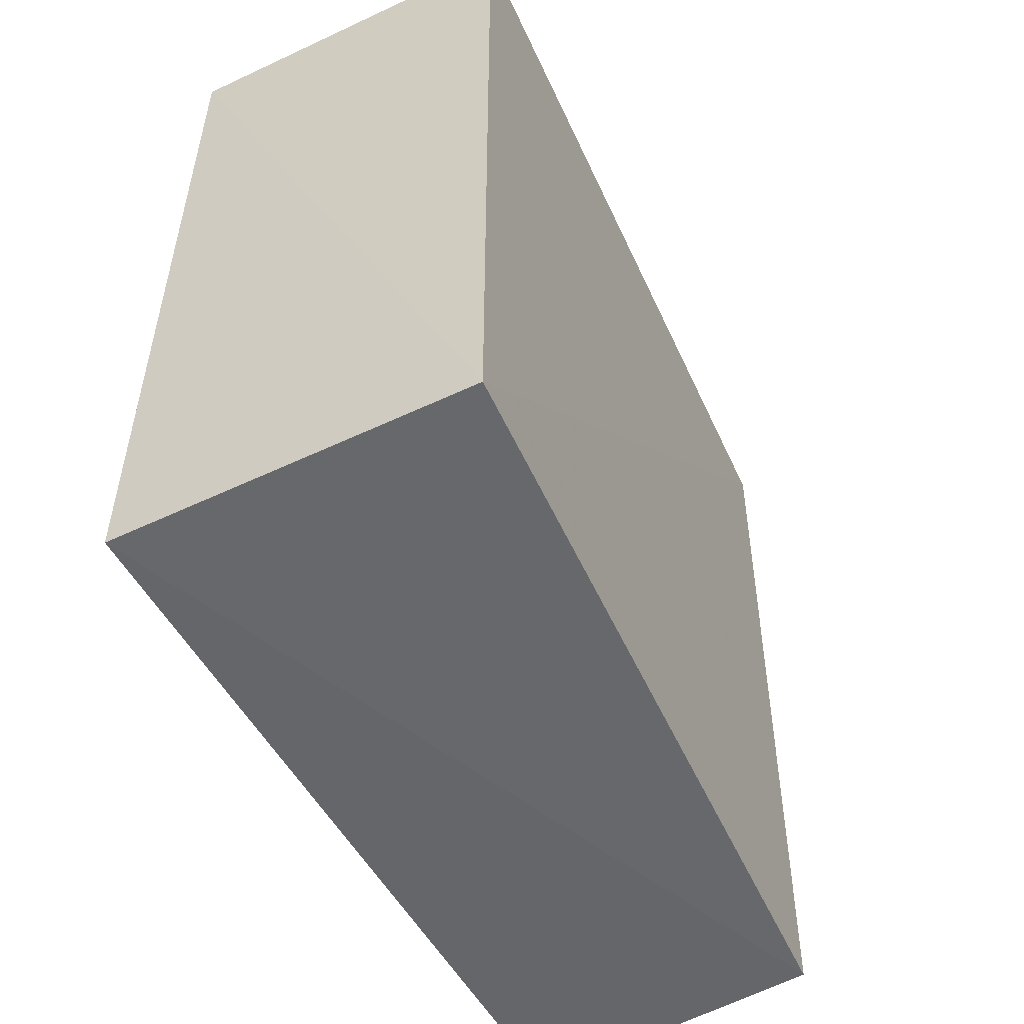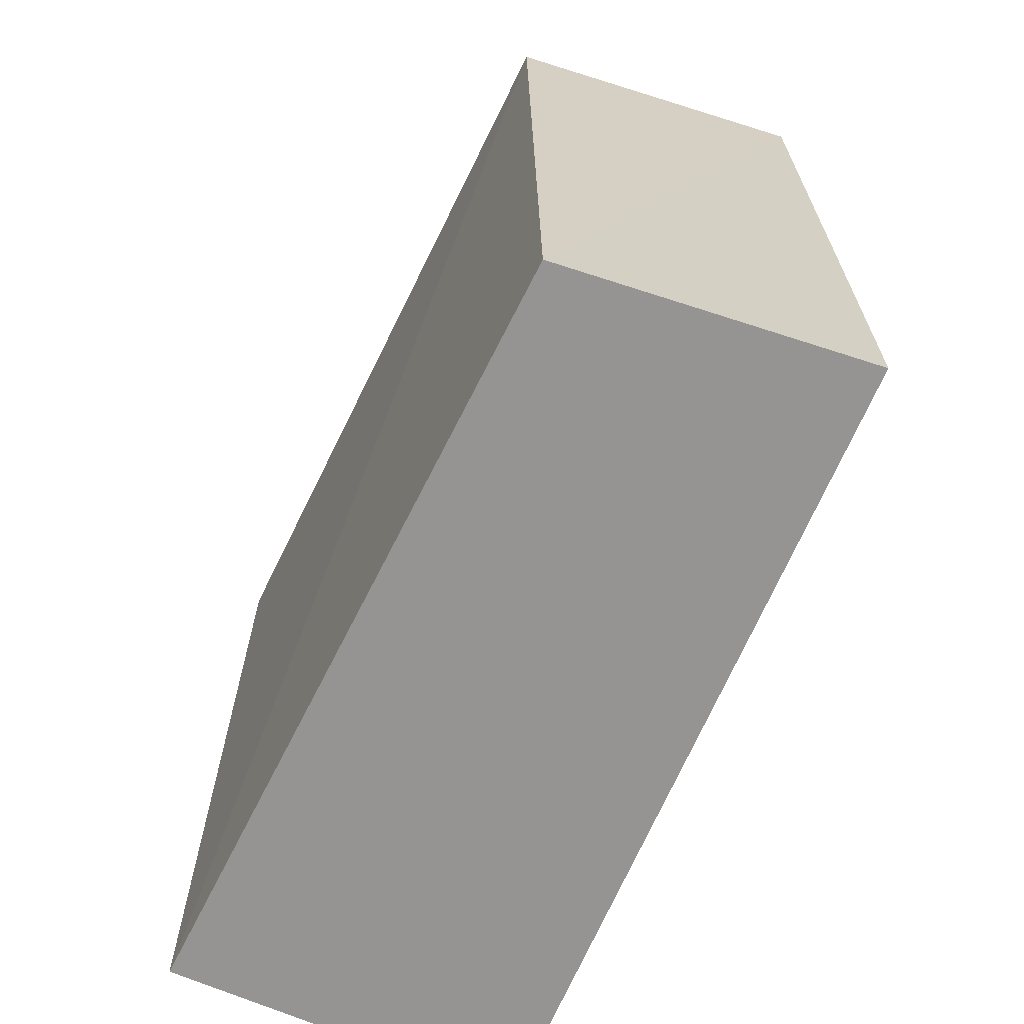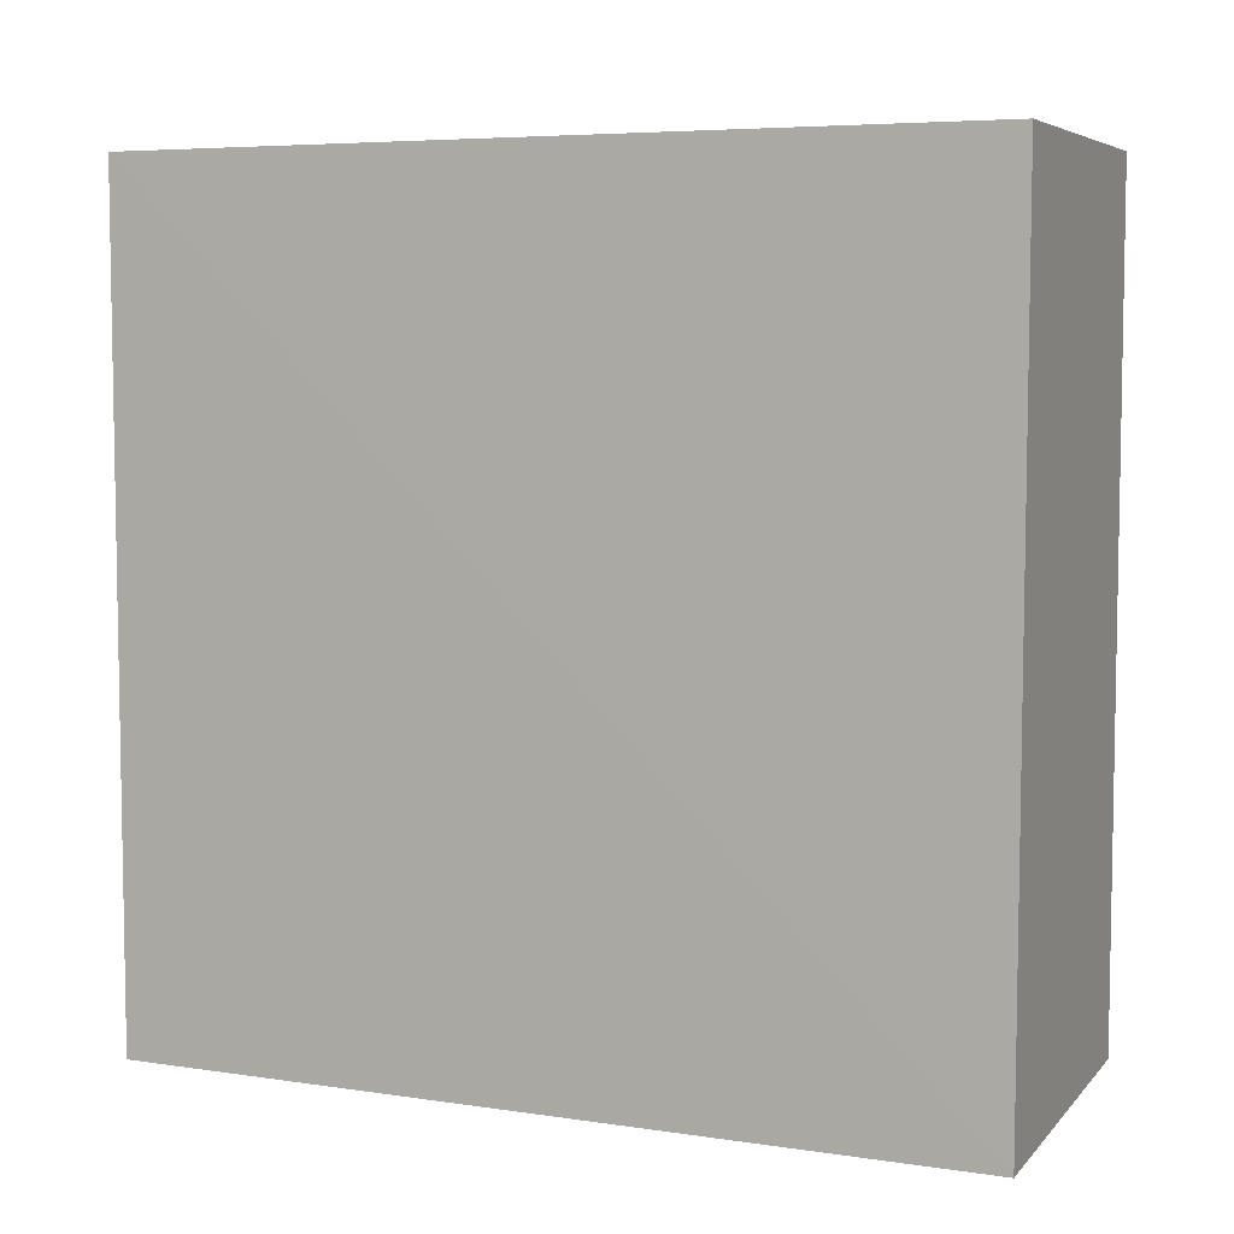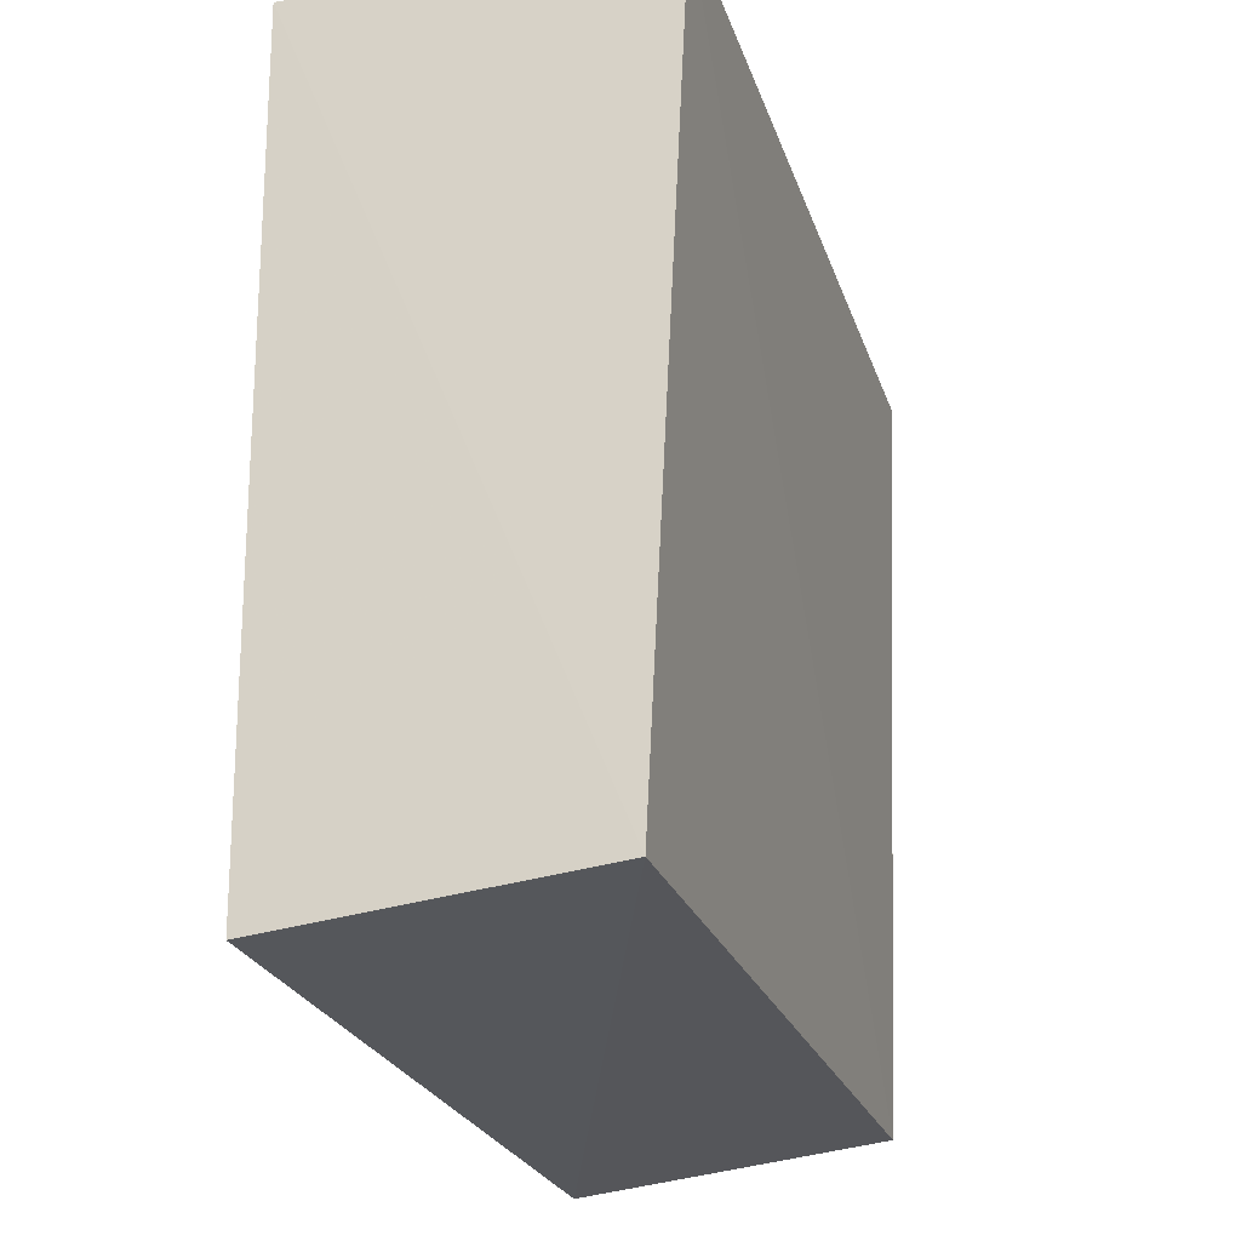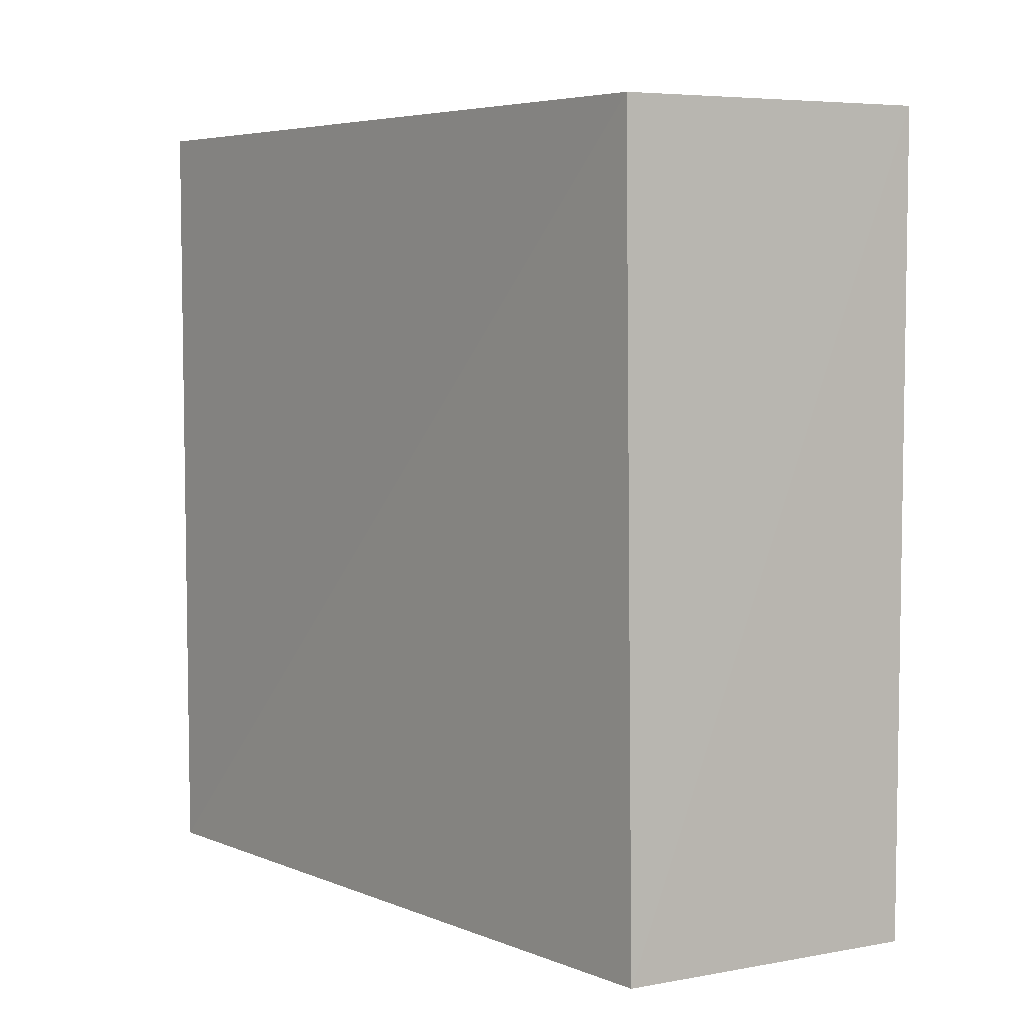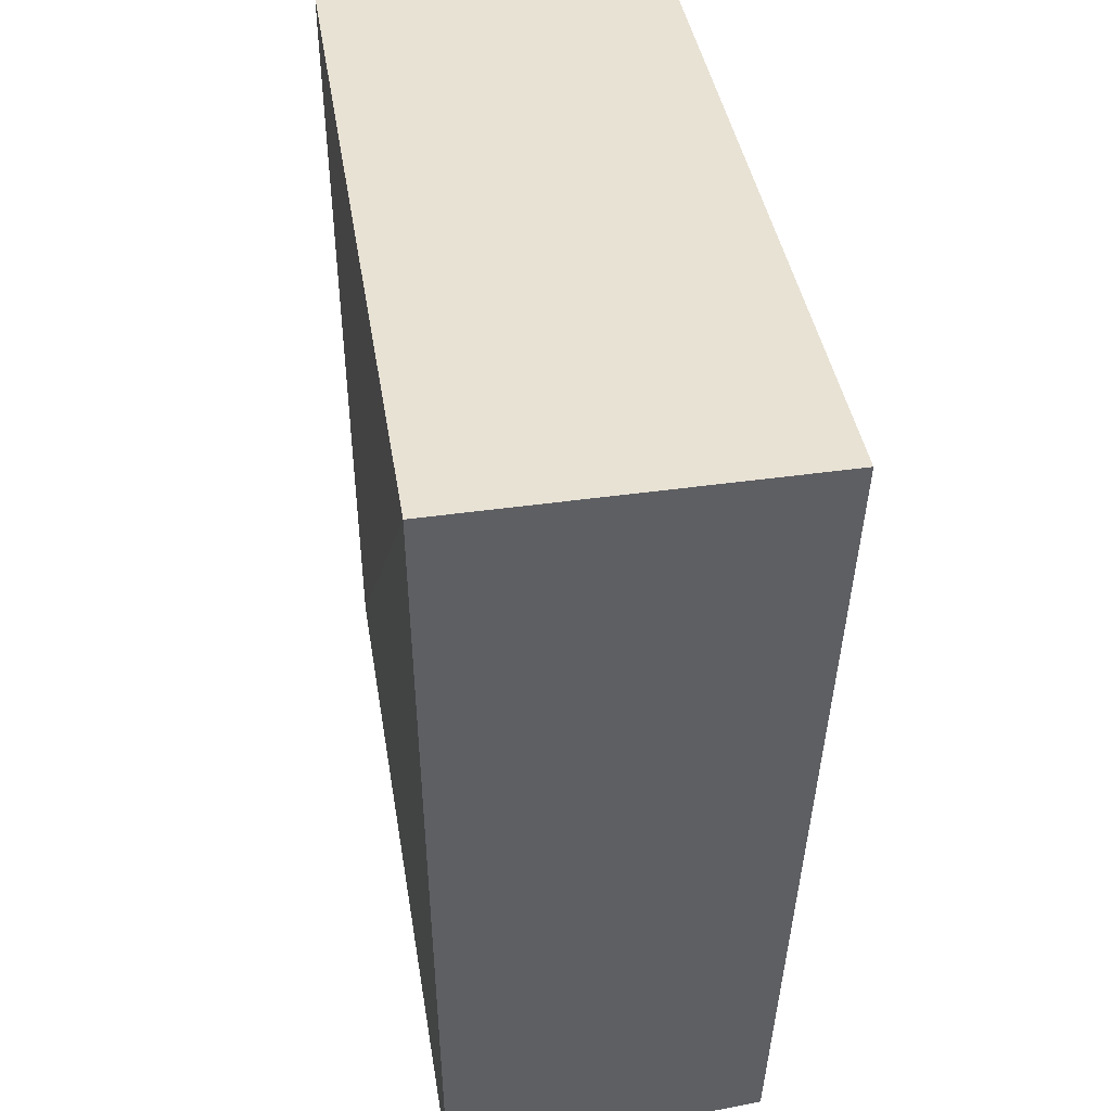
<metadata>
{"format":"obj","ext":"obj","renderer":"f3d","projection":"perspective","resolution":1024,"background":"white","views":[{"elev":-52.2,"azim":-153.4,"up":"+Z"},{"elev":-66.5,"azim":-23.6,"up":"+Z"},{"elev":5.8,"azim":112.1,"up":"+Z"},{"elev":-25.5,"azim":-163.3,"up":"+Y"},{"elev":5.3,"azim":-35.6,"up":"+Z"},{"elev":40.8,"azim":170.9,"up":"+Y"}]}
</metadata>
<code>
v 0.001954 0.003529 0.02762
v 0.001709 -0.02328 0.02757
v 0.002039 0.003483 0.0008336
v -0.009671 0.003503 0.0009907
v -0.00969 0.003529 0.02762
v 0.001705 -0.02326 0.001106
v -0.008328 -0.02227 0.001138
v -0.008593 -0.02217 0.0275
f 1 2 3
f 1 3 4
f 5 2 1
f 5 1 4
f 6 3 2
f 7 4 3
f 7 3 6
f 7 6 2
f 8 5 4
f 8 4 7
f 8 7 2
f 8 2 5

</code>
